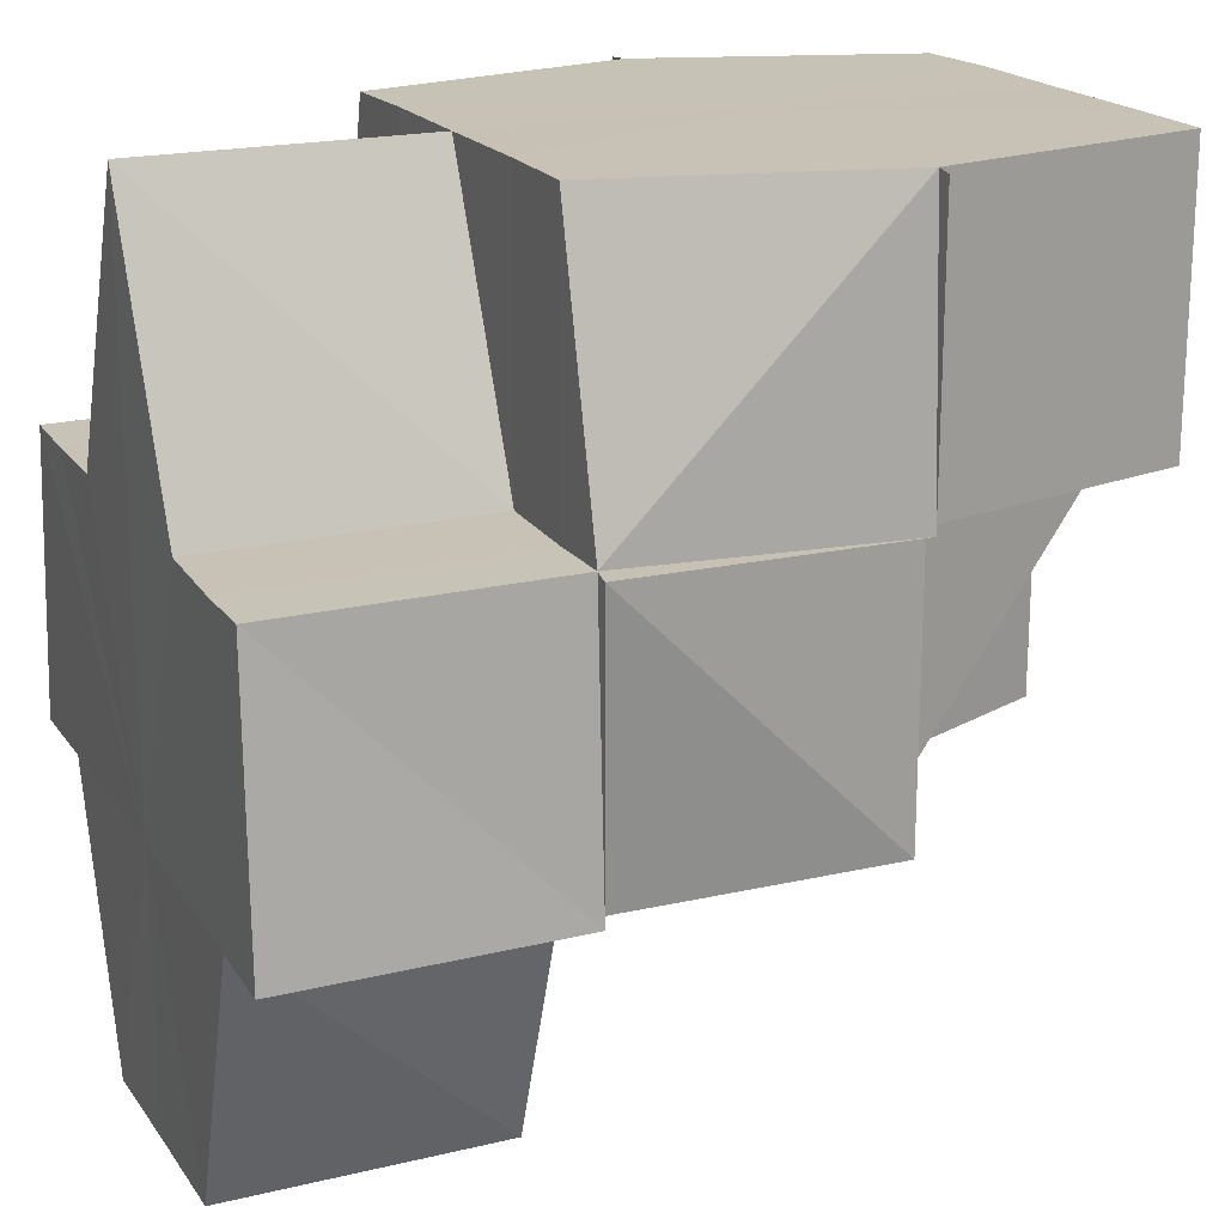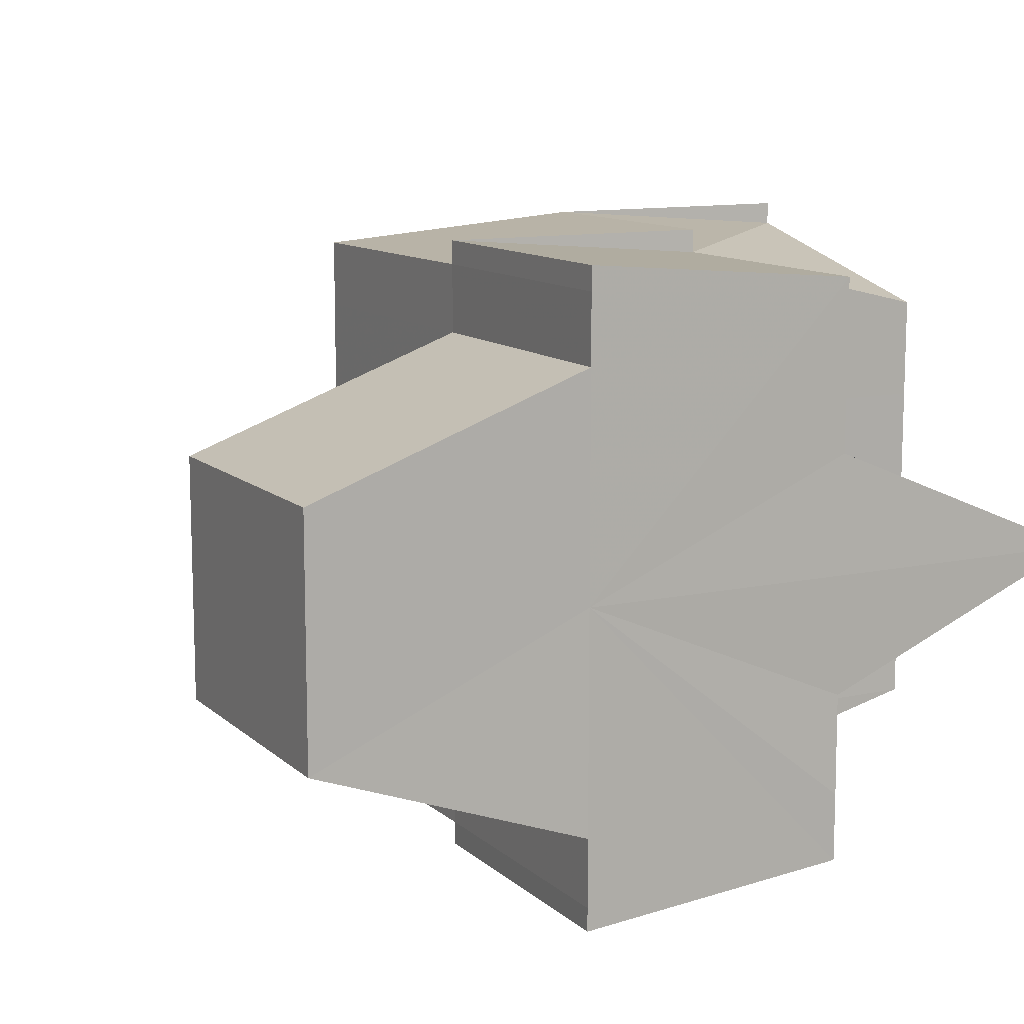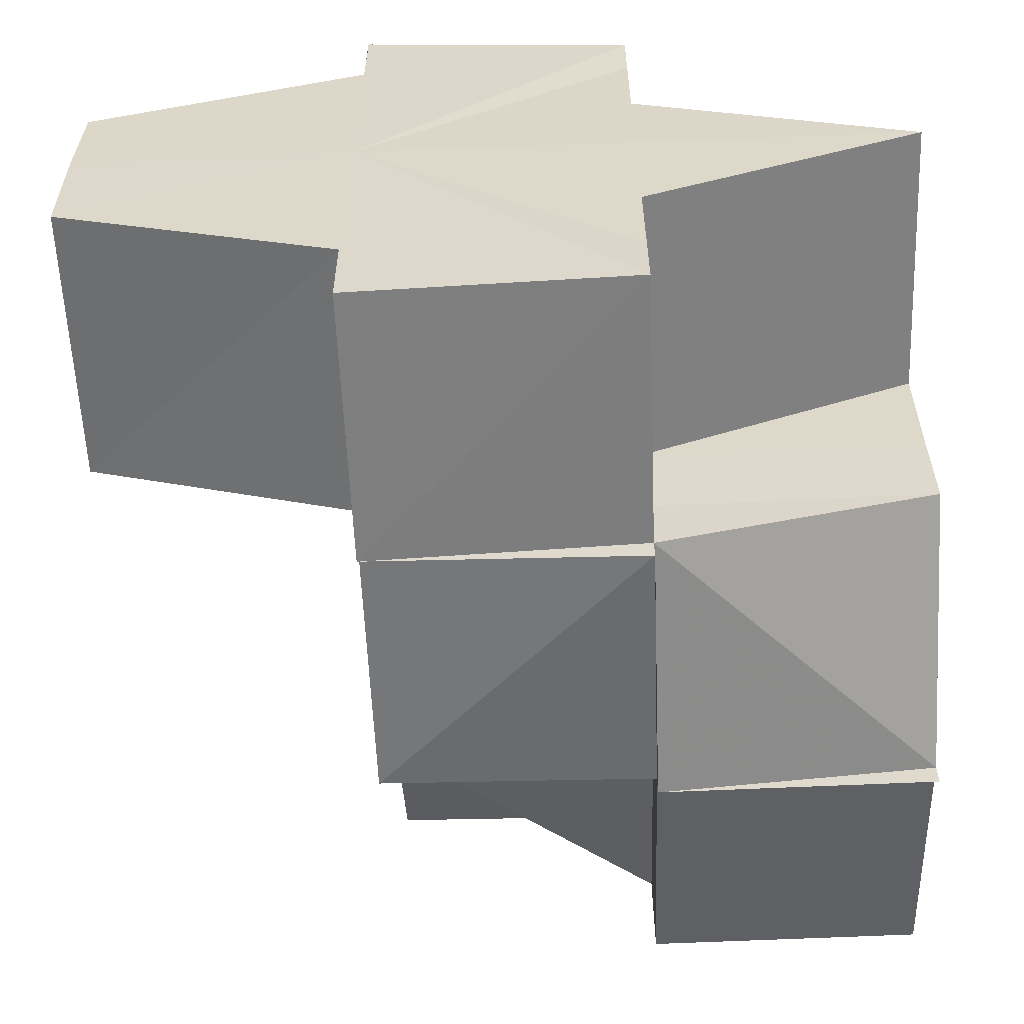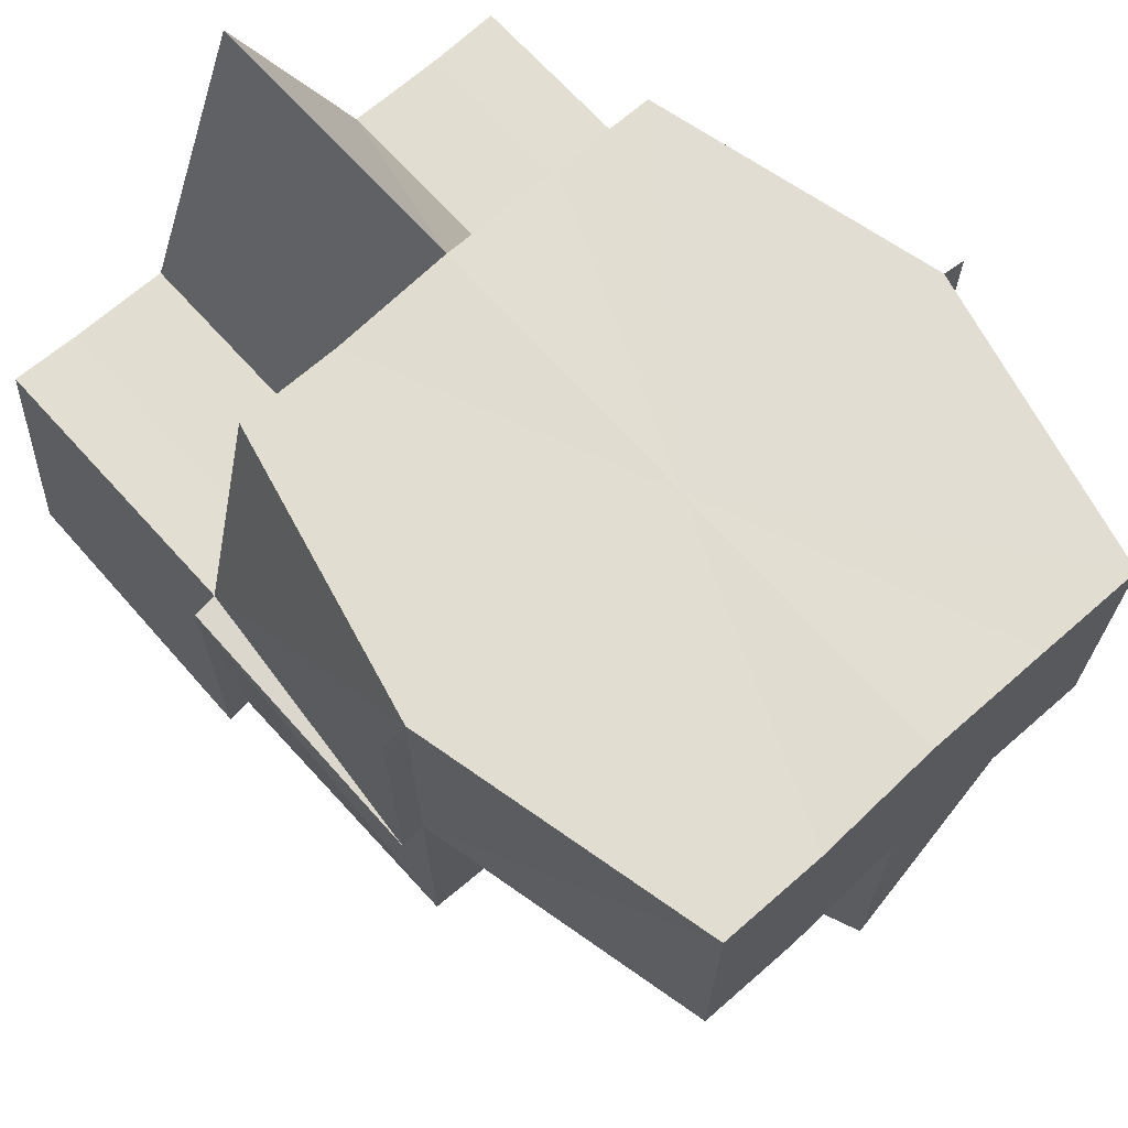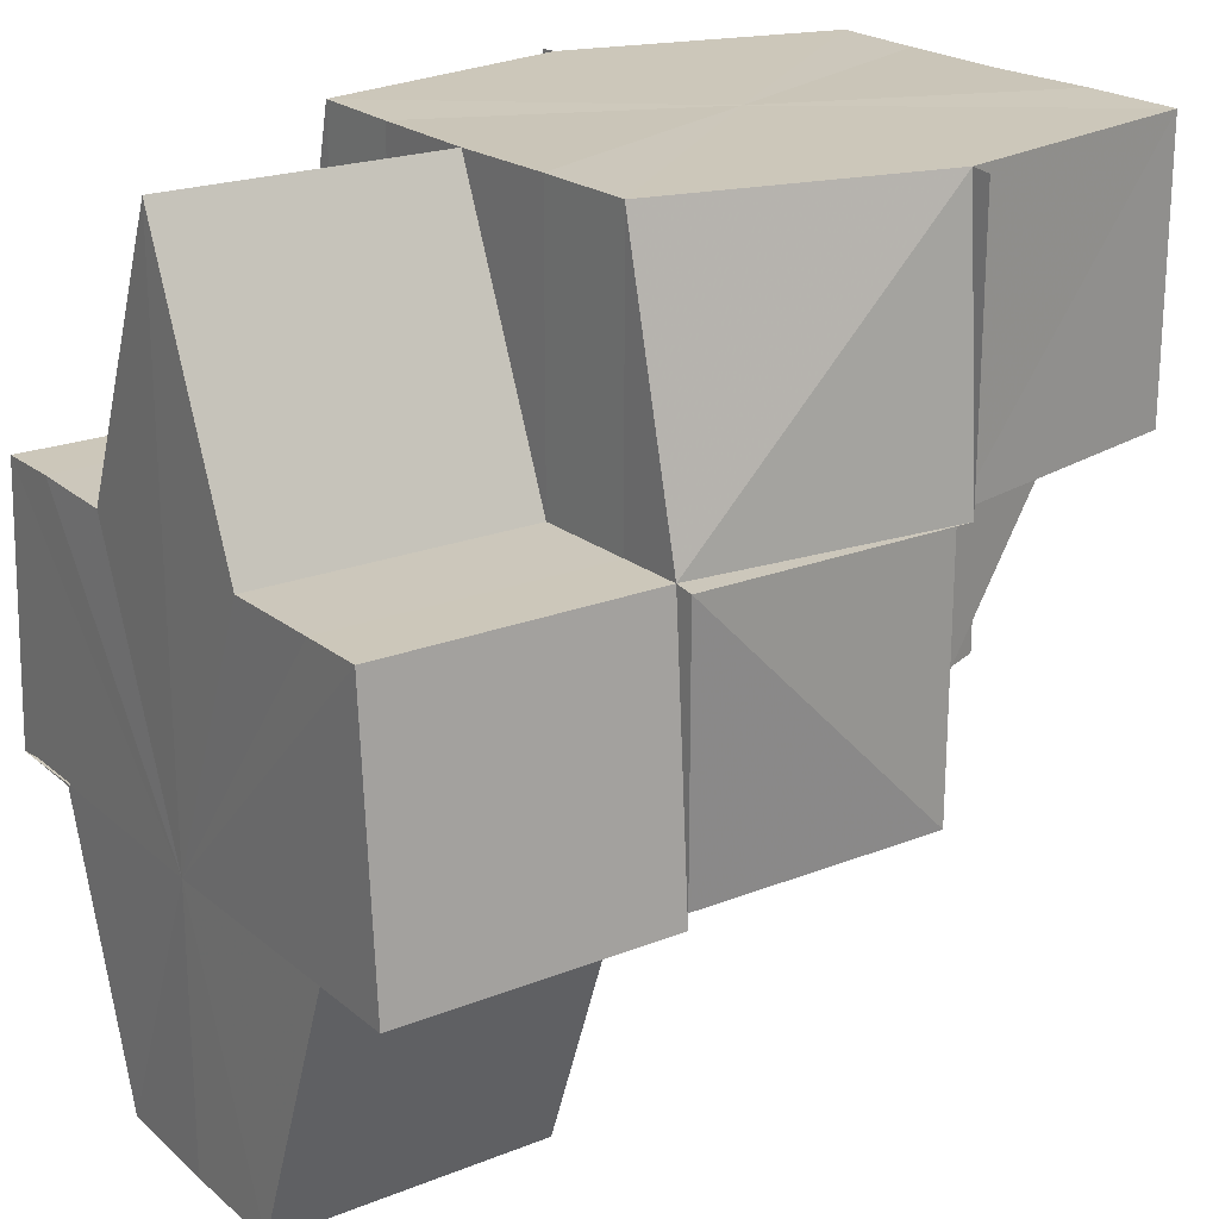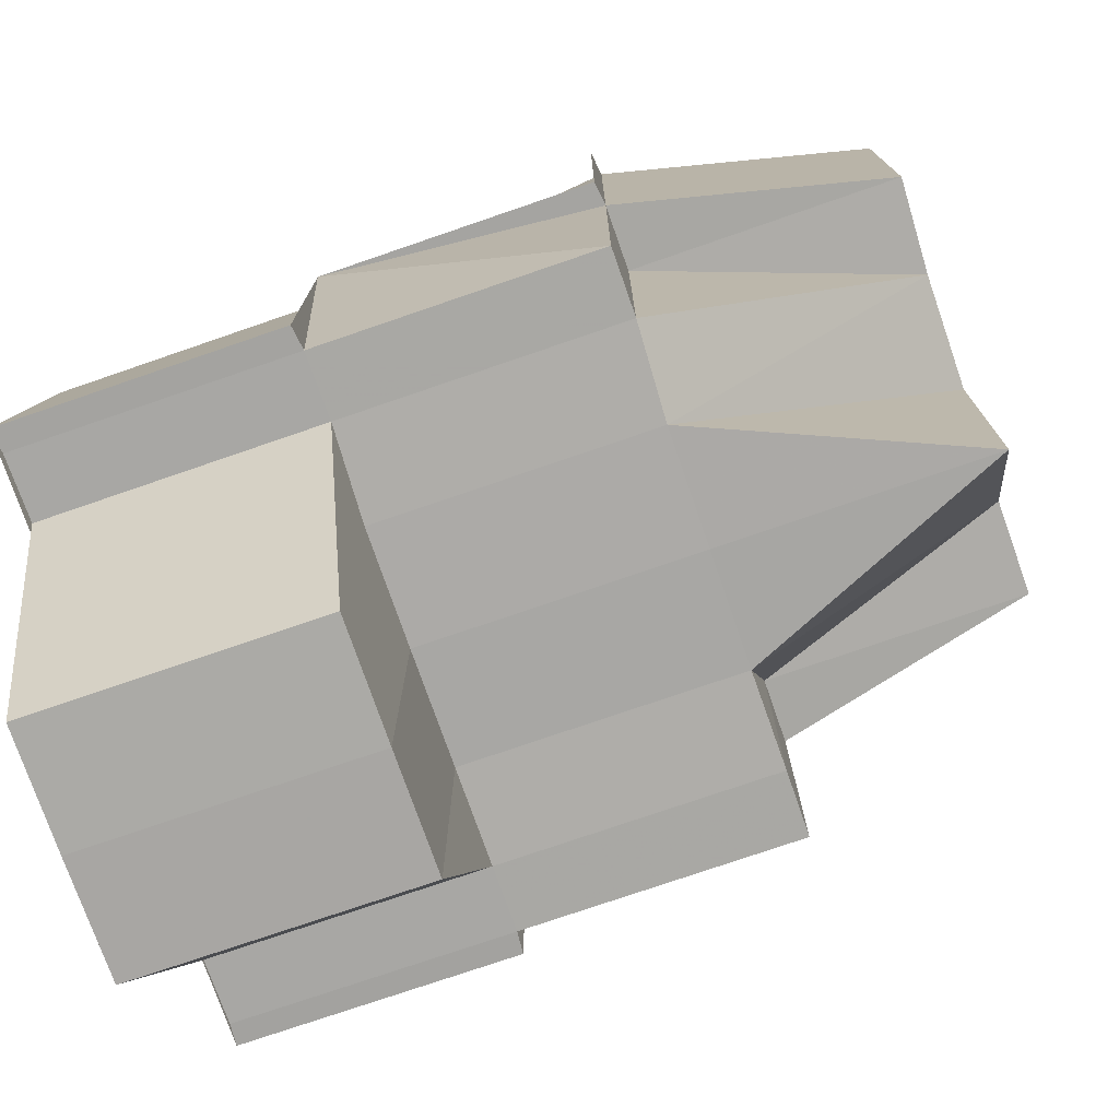
<metadata>
{"format":"obj","ext":"obj","renderer":"f3d","projection":"perspective","resolution":1024,"background":"white","views":[{"elev":19.2,"azim":156.2,"up":"+Y"},{"elev":11.4,"azim":62.0,"up":"+Z"},{"elev":-58.2,"azim":92.3,"up":"+Z"},{"elev":68.9,"azim":-131.9,"up":"+Y"},{"elev":21.2,"azim":145.3,"up":"+Y"},{"elev":-75.7,"azim":-161.0,"up":"+Y"}]}
</metadata>
<code>
o 7586
v 2229 1907 7.332
v 2229 1907 7.332
v 2229 1907 7.327
v 2229 1907 7.327
v 2229 1907 7.324
v 2229 1907 7.336
v 2229 1907 7.336
v 2229 1907 7.336
v 2229 1907 7.332
v 2229 1907 7.332
v 2229 1907 7.327
v 2229 1907 7.339
v 2229 1907 7.336
v 2229 1907 7.327
v 2229 1907 7.324
v 2229 1907 7.339
v 2229 1907 7.339
v 2229 1907 7.332
v 2229 1907 7.327
v 2229 1907 7.336
v 2229 1907 7.339
v 2229 1907 7.336
v 2229 1907 7.342
v 2229 1907 7.339
v 2229 1907 7.339
v 2229 1907 7.342
v 2229 1907 7.342
v 2229 1907 7.339
v 2229 1907 7.339
v 2229 1907 7.336
v 2229 1907 7.343
v 2229 1907 7.343
v 2229 1907 7.342
v 2229 1907 7.342
v 2229 1907 7.339
v 2229 1907 7.336
v 2229 1907 7.332
v 2229 1907 7.342
v 2229 1907 7.332
v 2229 1907 7.339
v 2229 1907 7.336
v 2229 1907 7.332
v 2229 1907 7.327
v 2229 1907 7.324
v 2229 1907 7.321
v 2229 1907 7.32
v 2229 1907 7.327
v 2229 1907 7.324
v 2229 1907 7.332
v 2229 1907 7.336
v 2229 1907 7.339
v 2229 1907 7.332
v 2229 1907 7.332
v 2229 1907 7.332
v 2229 1907 7.327
v 2229 1907 7.332
v 2229 1907 7.327
v 2229 1907 7.336
v 2229 1907 7.339
v 2229 1907 7.339
v 2229 1907 7.336
v 2229 1907 7.339
v 2229 1907 7.336
v 2229 1907 7.332
v 2229 1907 7.336
v 2229 1907 7.332
v 2229 1907 7.327
v 2229 1907 7.342
v 2229 1907 7.342
v 2229 1907 7.343
v 2229 1907 7.343
v 2229 1907 7.343
v 2229 1907 7.342
v 2229 1907 7.339
v 2229 1907 7.342
v 2229 1907 7.339
v 2229 1907 7.339
v 2229 1907 7.336
v 2229 1907 7.332
v 2229 1907 7.336
v 2229 1907 7.339
v 2229 1907 7.332
v 2229 1907 7.336
v 2229 1907 7.336
v 2229 1907 7.339
v 2229 1907 7.339
v 2229 1907 7.342
v 2229 1907 7.342
v 2229 1907 7.343
v 2229 1907 7.342
v 2229 1907 7.343
v 2229 1907 7.332
v 2229 1907 7.332
v 2229 1907 7.336
v 2229 1907 7.336
v 2229 1907 7.339
v 2229 1907 7.342
v 2229 1907 7.342
v 2229 1907 7.339
v 2229 1907 7.339
v 2229 1907 7.336
v 2229 1907 7.339
v 2229 1907 7.336
v 2229 1907 7.327
v 2229 1907 7.324
v 2229 1907 7.321
v 2229 1907 7.324
v 2229 1907 7.321
v 2229 1907 7.327
v 2229 1907 7.32
v 2229 1907 7.321
v 2229 1907 7.32
v 2229 1907 7.321
v 2229 1907 7.324
v 2229 1907 7.324
v 2229 1907 7.332
v 2229 1907 7.327
v 2229 1907 7.332
v 2229 1907 7.327
v 2229 1907 7.327
v 2229 1907 7.327
v 2229 1907 7.332
v 2229 1907 7.327
v 2229 1907 7.324
v 2229 1907 7.327
v 2229 1907 7.324
v 2229 1907 7.324
v 2229 1907 7.321
v 2229 1907 7.321
v 2229 1907 7.32
v 2229 1907 7.321
v 2229 1907 7.32
v 2229 1907 7.324
v 2229 1907 7.327
v 2229 1907 7.327
v 2229 1907 7.332
v 2229 1907 7.321
v 2229 1907 7.321
v 2229 1907 7.324
v 2229 1907 7.324
v 2229 1907 7.327
v 2229 1907 7.327
v 2229 1907 7.332
v 2229 1907 7.332
v 2229 1907 7.324
v 2229 1907 7.324
v 2229 1907 7.327
v 2229 1907 7.332
v 2229 1907 7.327
v 2229 1907 7.327
v 2229 1907 7.324
v 2229 1907 7.324
v 2229 1907 7.336
v 2229 1907 7.332
v 2229 1907 7.339
v 2229 1907 7.336
v 2229 1907 7.324
v 2229 1907 7.321
v 2229 1907 7.321
v 2229 1907 7.32
v 2229 1907 7.324
v 2229 1907 7.327
v 2229 1907 7.324
v 2229 1907 7.324
v 2229 1907 7.324
v 2229 1907 7.321
v 2229 1907 7.324
v 2229 1907 7.321
v 2229 1907 7.321
v 2229 1907 7.32
v 2229 1907 7.32
v 2229 1907 7.32
v 2229 1907 7.32
v 2229 1907 7.321
v 2229 1907 7.321
v 2229 1907 7.321
v 2229 1907 7.342
v 2229 1907 7.342
v 2229 1907 7.343
v 2229 1907 7.343
v 2229 1907 7.343
v 2229 1907 7.321
v 2229 1907 7.32
v 2229 1907 7.32
v 2229 1907 7.32
v 2229 1907 7.321
v 2229 1907 7.321
v 2229 1907 7.32
v 2229 1907 7.321
v 2229 1907 7.32
v 2229 1907 7.32
v 2229 1907 7.32
v 2229 1907 7.321
v 2229 1907 7.32
v 2229 1907 7.342
v 2229 1907 7.343
v 2229 1907 7.343
v 2229 1907 7.343
v 2229 1907 7.342
v 2229 1907 7.343
v 2229 1907 7.343
v 2229 1907 7.343
v 2229 1907 7.342
v 2229 1907 7.343
v 2229 1907 7.324
v 2229 1907 7.321
v 2229 1907 7.321
v 2229 1907 7.327
v 2229 1907 7.324
v 2229 1907 7.324
v 2229 1907 7.324
v 2229 1907 7.321
v 2229 1907 7.342
v 2229 1907 7.339
v 2229 1907 7.339
v 2229 1907 7.342
v 2229 1907 7.342
v 2229 1907 7.339
v 2229 1907 7.339
v 2229 1907 7.336
f 1 2 3
f 3 4 5
f 6 7 1
f 8 9 2
f 2 10 11
f 12 8 13
f 14 11 15
f 16 17 6
f 18 19 14
f 13 20 18
f 21 22 20
f 23 17 24
f 23 25 17
f 26 23 24
f 27 28 25
f 29 25 30
f 31 32 26
f 32 33 26
f 33 34 35
f 30 36 37
f 38 31 39
f 40 38 39
f 41 40 39
f 42 41 39
f 43 42 39
f 44 43 39
f 45 44 39
f 46 45 39
f 47 48 39
f 49 47 39
f 50 49 39
f 51 50 39
f 36 52 53
f 52 54 55
f 36 56 52
f 37 52 57
f 36 58 56
f 59 58 36
f 59 60 61
f 62 59 63
f 58 64 56
f 58 65 64
f 66 64 67
f 68 69 62
f 70 69 68
f 71 72 69
f 72 73 69
f 74 73 75
f 73 76 77
f 76 78 58
f 73 76 79
f 76 78 79
f 74 73 79
f 80 74 81
f 80 74 79
f 82 80 83
f 83 84 85
f 85 86 87
f 87 88 89
f 90 91 89
f 92 80 79
f 93 92 94
f 94 95 96
f 96 97 98
f 99 100 97
f 101 102 99
f 92 101 103
f 104 92 79
f 105 104 79
f 106 105 79
f 107 106 79
f 107 106 108
f 109 107 79
f 110 106 111
f 110 112 113
f 111 114 115
f 116 109 79
f 78 116 79
f 78 116 64
f 116 109 117
f 64 118 117
f 115 119 120
f 120 121 122
f 117 123 124
f 64 117 125
f 126 127 121
f 128 129 127
f 108 129 130
f 131 130 132
f 133 126 134
f 134 135 136
f 137 138 133
f 138 139 140
f 139 141 142
f 141 143 144
f 145 146 131
f 147 146 145
f 148 149 150
f 149 151 152
f 153 148 154
f 155 153 156
f 152 157 158
f 157 159 158
f 158 159 160
f 157 161 159
f 125 161 157
f 125 117 161
f 162 163 161
f 57 125 164
f 52 125 19
f 161 165 166
f 167 166 168
f 169 170 171
f 172 173 174
f 173 175 176
f 177 178 179
f 178 180 181
f 182 183 184
f 185 183 186
f 182 187 188
f 187 189 190
f 191 192 186
f 193 192 194
f 195 196 197
f 198 196 199
f 195 200 201
f 202 200 203
f 204 203 199
f 205 206 207
f 208 209 210
f 210 211 212
f 213 214 215
f 216 217 218
f 218 219 220

</code>
